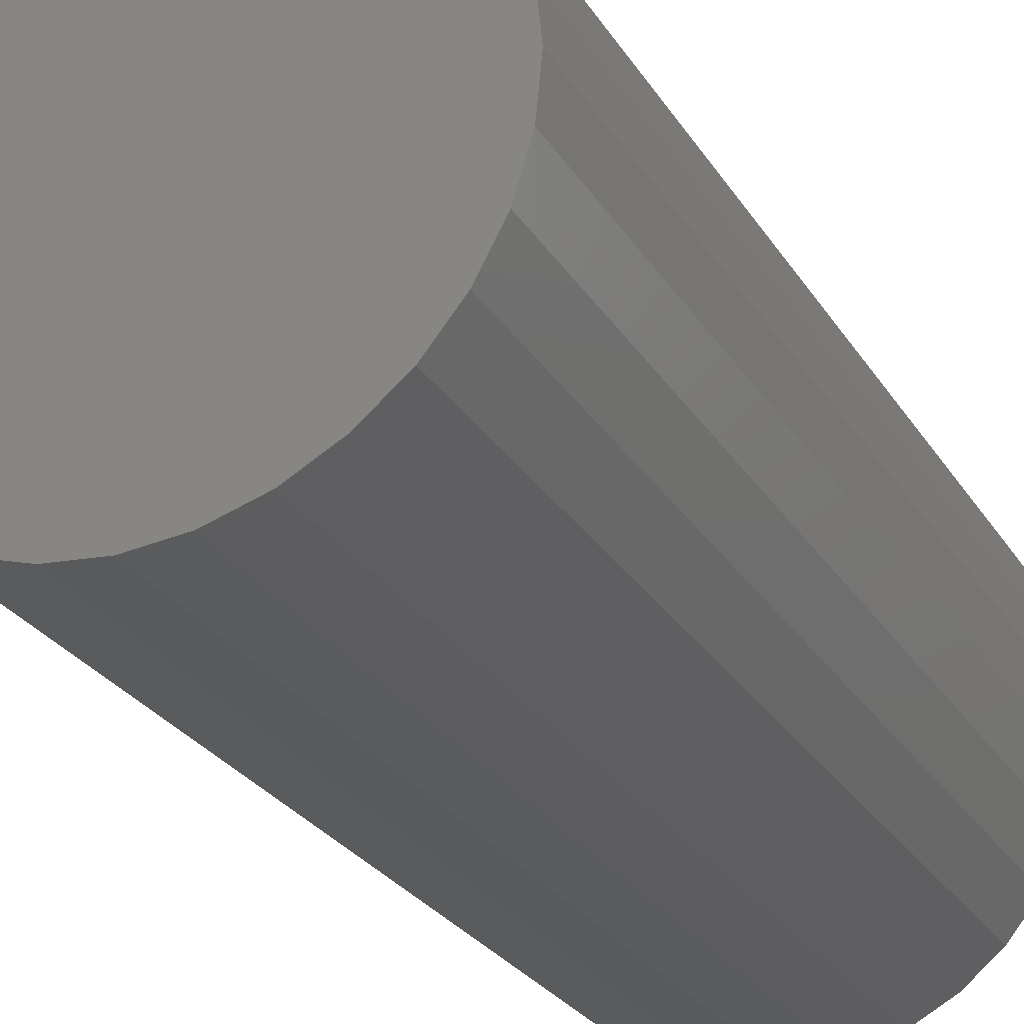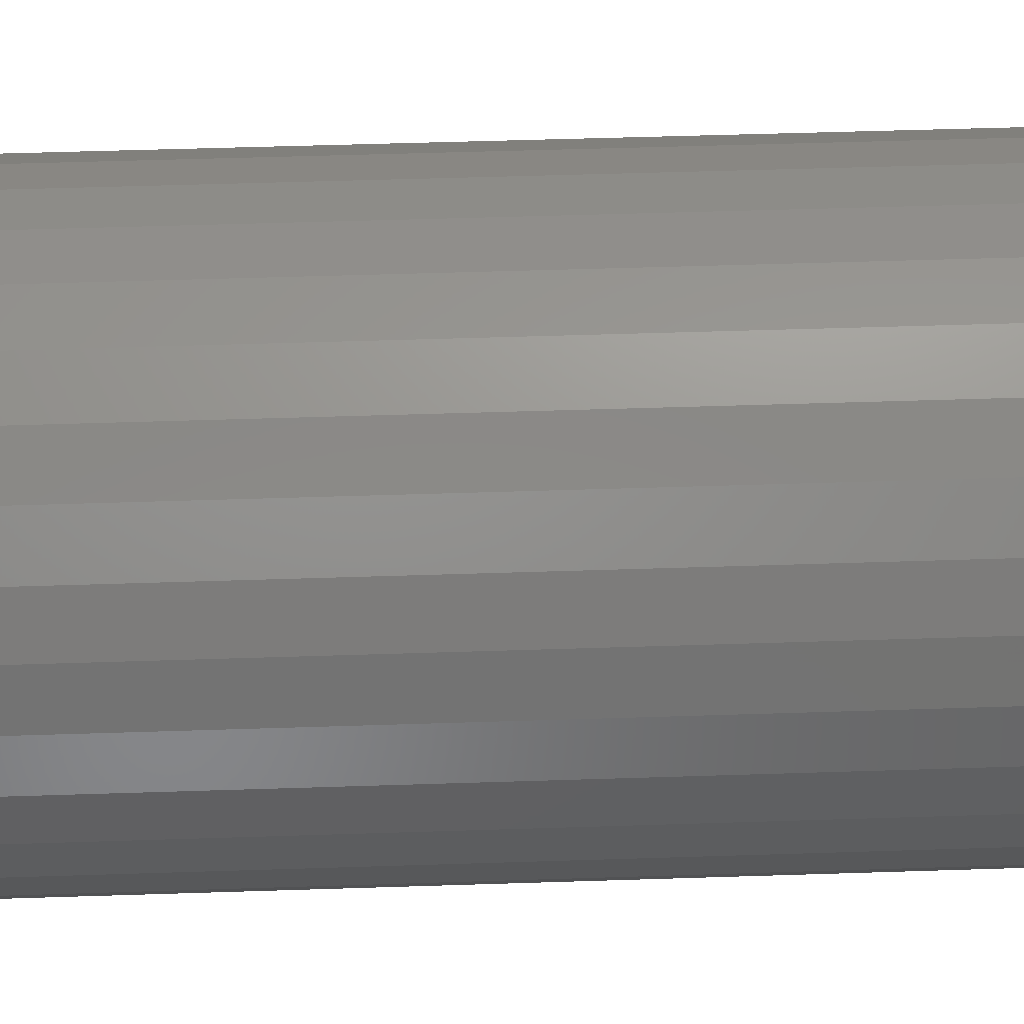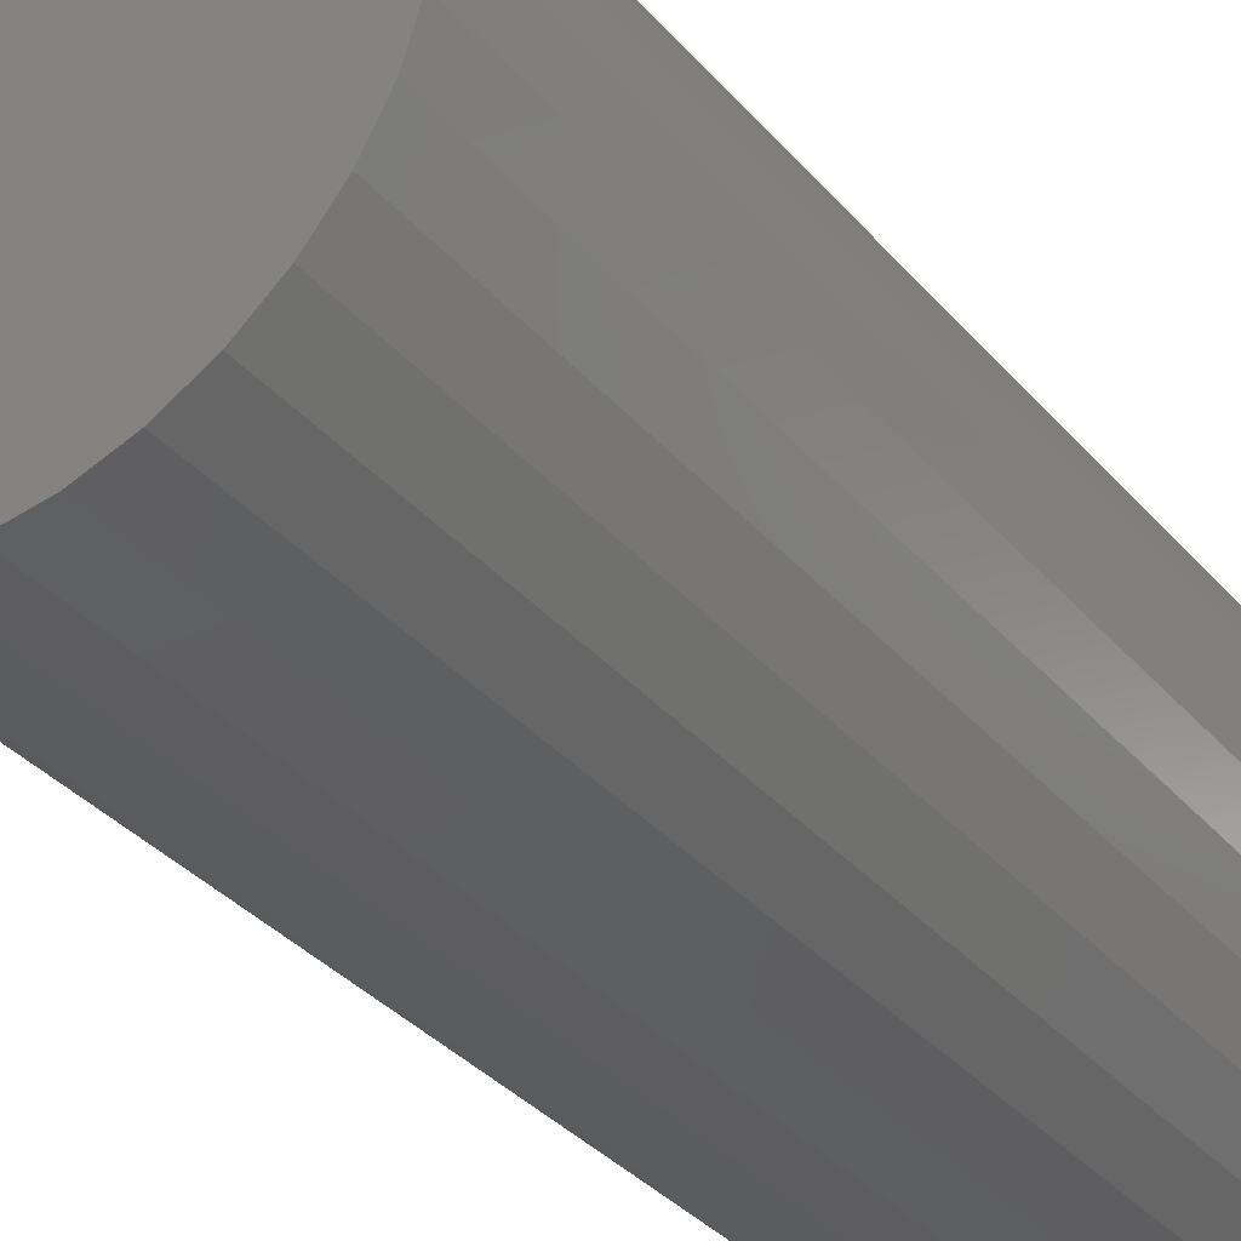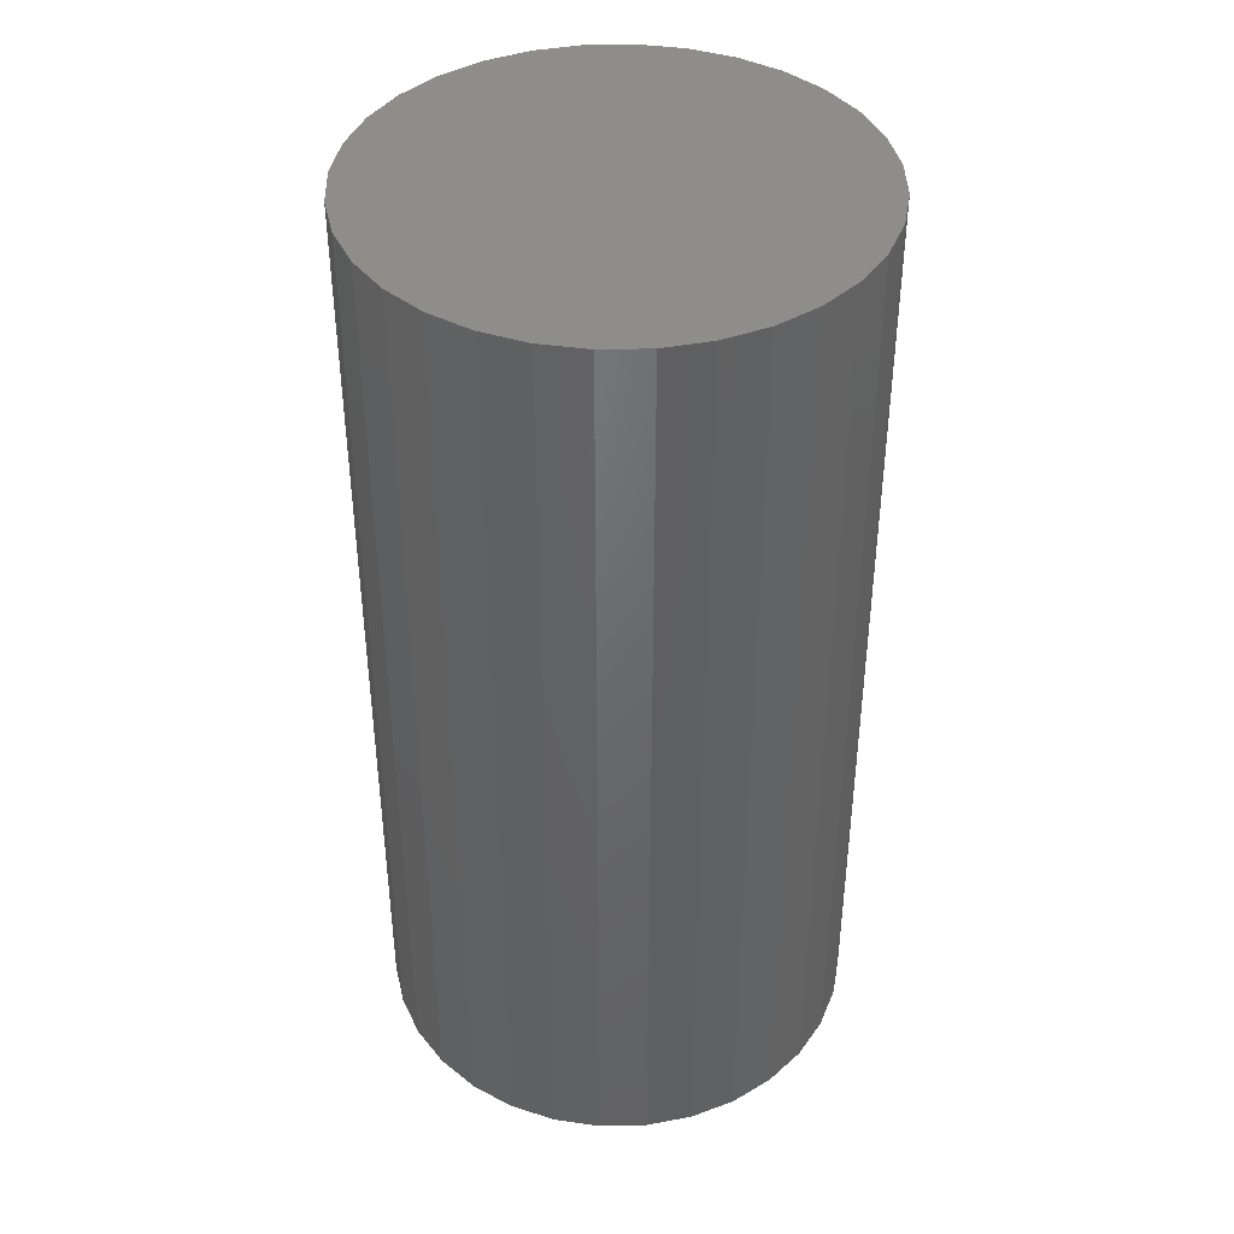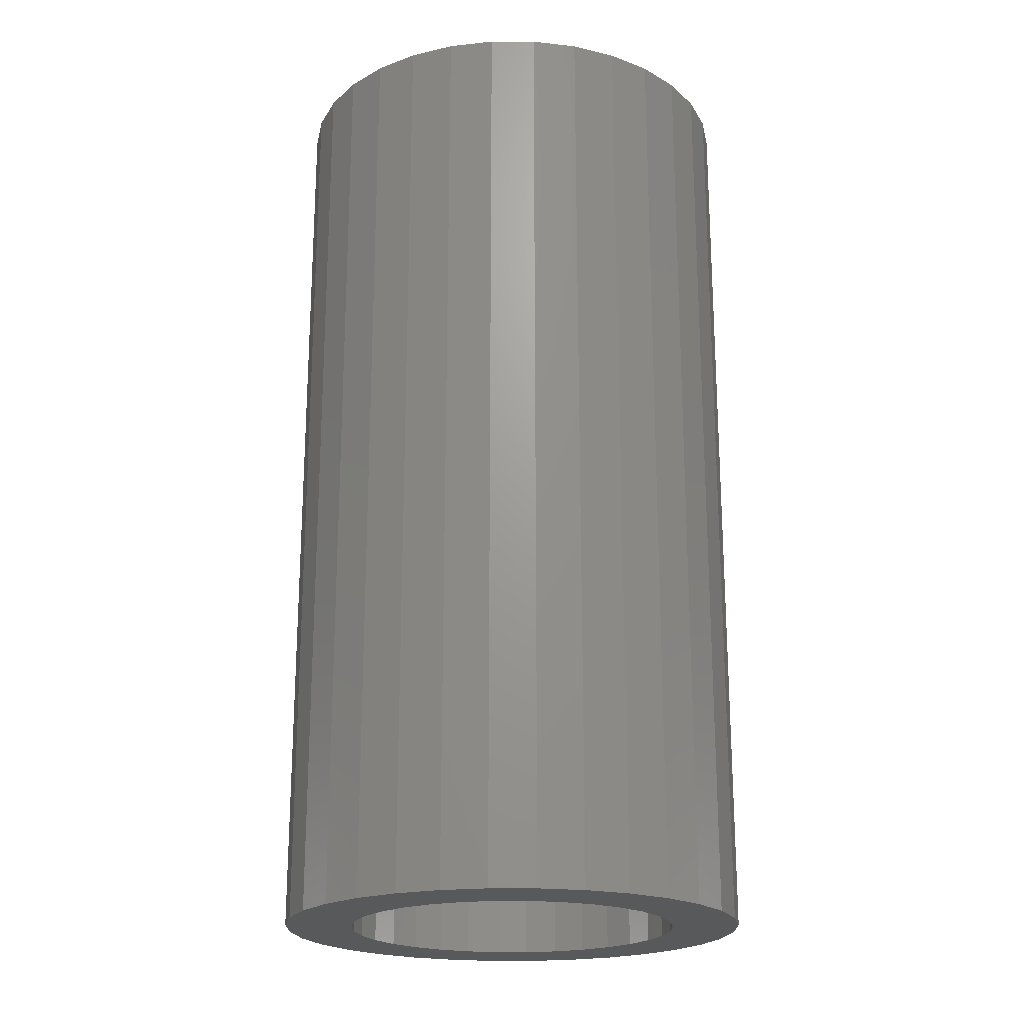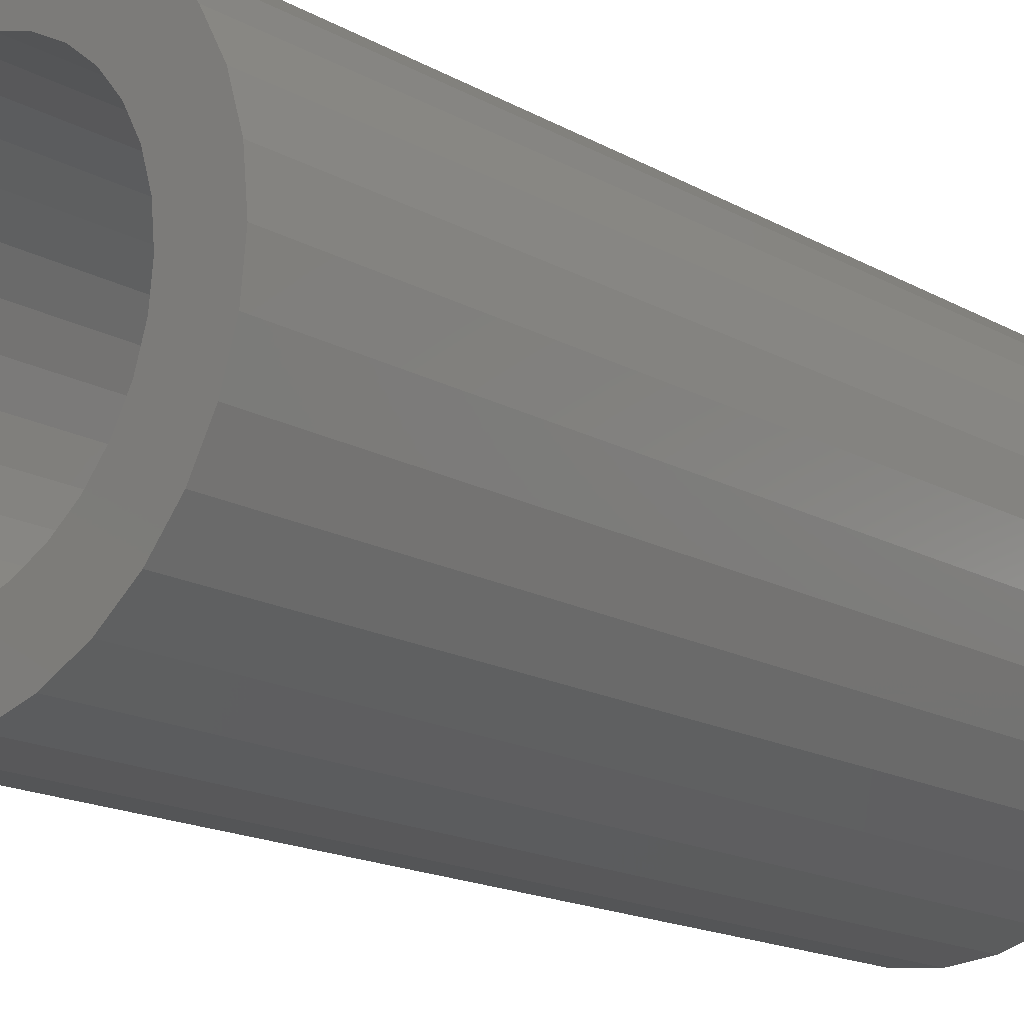
<metadata>
{"format":"stl","ext":"stl","renderer":"f3d","projection":"perspective","resolution":1024,"background":"white","views":[{"elev":-26.6,"azim":-154.9,"up":"+Z"},{"elev":53.4,"azim":-92.0,"up":"+Z"},{"elev":-36.2,"azim":-144.6,"up":"+Z"},{"elev":41.2,"azim":116.6,"up":"+Y"},{"elev":-21.0,"azim":-163.3,"up":"+Y"},{"elev":-16.6,"azim":41.4,"up":"+Z"}]}
</metadata>
<code>
# stl→obj: 128 verts, 252 faces
v -0.1226 -0.75 0.05158
v -0.1839 -0.75 0.03696
v -0.1302 -0.75 0.0263
v 0.1595 -0.75 0.1053
v 0.07686 -0.75 0.1121
v 0.09728 -0.75 0.09531
v 0.001974 -0.75 0.1348
v 0.02827 -0.75 0.1322
v 0.136 -0.75 0.134
v 0.1072 -0.75 0.1575
v 0.07448 -0.75 0.1751
v 0.03894 -0.75 0.1858
v 0.001974 -0.75 0.1895
v -0.03499 -0.75 0.1858
v -0.07053 -0.75 0.1751
v -0.1033 -0.75 0.1575
v -0.132 -0.75 0.134
v -0.1556 -0.75 0.1053
v -0.07291 -0.75 0.1121
v -0.04961 -0.75 0.1245
v -0.02432 -0.75 0.1322
v -0.132 -0.75 -0.134
v -0.1033 -0.75 -0.1575
v 0.001974 -0.75 -0.1348
v -0.02432 -0.75 -0.1322
v -0.04961 -0.75 -0.1245
v -0.07291 -0.75 -0.1121
v -0.1556 -0.75 -0.1053
v -0.07053 -0.75 -0.1751
v -0.03499 -0.75 -0.1858
v 0.001974 -0.75 -0.1895
v 0.03894 -0.75 -0.1858
v 0.07448 -0.75 -0.1751
v 0.1072 -0.75 -0.1575
v 0.136 -0.75 -0.134
v 0.05355 -0.75 0.1245
v 0.1595 -0.75 -0.1053
v 0.07686 -0.75 -0.1121
v 0.05355 -0.75 -0.1245
v 0.02827 -0.75 -0.1322
v -0.1731 -0.75 0.07251
v -0.1101 -0.75 0.07488
v -0.09333 -0.75 0.09531
v -0.1328 -0.75 1.316e-17
v -0.1875 -0.75 2.32e-17
v -0.1302 -0.75 -0.0263
v -0.1839 -0.75 -0.03696
v -0.1226 -0.75 -0.05158
v -0.1731 -0.75 -0.07251
v -0.1101 -0.75 -0.07488
v -0.09333 -0.75 -0.09531
v 0.177 -0.75 0.07251
v 0.114 -0.75 0.07488
v 0.1878 -0.75 0.03696
v 0.1265 -0.75 0.05158
v 0.1342 -0.75 0.0263
v 0.1914 -0.75 -2.32e-17
v 0.1368 -0.75 -1.986e-17
v 0.1878 -0.75 -0.03696
v 0.1342 -0.75 -0.0263
v 0.177 -0.75 -0.07251
v 0.1265 -0.75 -0.05158
v 0.114 -0.75 -0.07488
v 0.09728 -0.75 -0.09531
v 0.001974 -0.05469 -0.1348
v 0.02827 -0.05469 -0.1322
v 0.05355 -0.05469 -0.1245
v 0.07686 -0.05469 -0.1121
v 0.09728 -0.05469 -0.09531
v 0.114 -0.05469 -0.07488
v 0.1265 -0.05469 -0.05158
v 0.1342 -0.05469 -0.0263
v 0.1368 -0.05469 -5.287e-17
v -0.02432 -0.05469 -0.1322
v -0.04961 -0.05469 -0.1245
v -0.07291 -0.05469 -0.1121
v -0.09333 -0.05469 -0.09531
v -0.1101 -0.05469 -0.07488
v -0.1226 -0.05469 -0.05158
v -0.1302 -0.05469 -0.0263
v -0.1328 -0.05469 1.316e-17
v 0.001974 -0.05469 0.1348
v -0.02432 -0.05469 0.1322
v -0.04961 -0.05469 0.1245
v -0.07291 -0.05469 0.1121
v -0.09333 -0.05469 0.09531
v -0.1101 -0.05469 0.07488
v -0.1226 -0.05469 0.05158
v -0.1302 -0.05469 0.0263
v 0.02827 -0.05469 0.1322
v 0.05355 -0.05469 0.1245
v 0.07686 -0.05469 0.1121
v 0.09728 -0.05469 0.09531
v 0.114 -0.05469 0.07488
v 0.1265 -0.05469 0.05158
v 0.1342 -0.05469 0.0263
v 0.001974 1.288e-33 0.1895
v 0.03894 2.052e-18 0.1858
v -0.03499 -2.052e-18 0.1858
v -0.07053 -4.025e-18 0.1751
v 0.07448 4.025e-18 0.1751
v 0.03894 2.052e-18 -0.1858
v -0.03499 -2.052e-18 -0.1858
v 0.07448 4.025e-18 -0.1751
v 0.001974 -2.576e-33 -0.1895
v -0.07053 -4.025e-18 -0.1751
v -0.1033 -5.843e-18 -0.1575
v 0.1072 5.843e-18 -0.1575
v -0.132 -7.437e-18 -0.134
v 0.136 7.437e-18 -0.134
v -0.1556 -8.745e-18 -0.1053
v 0.1595 8.745e-18 -0.1053
v -0.1731 -9.717e-18 -0.07251
v 0.177 9.717e-18 -0.07251
v -0.1839 -1.032e-17 -0.03696
v 0.1878 1.032e-17 -0.03696
v -0.1875 -1.052e-17 2.32e-17
v 0.1914 1.052e-17 -2.32e-17
v -0.1839 -1.032e-17 0.03696
v 0.1878 1.032e-17 0.03696
v -0.1731 -9.717e-18 0.07251
v 0.177 9.717e-18 0.07251
v -0.1556 -8.745e-18 0.1053
v 0.1595 8.745e-18 0.1053
v -0.132 -7.437e-18 0.134
v 0.136 7.437e-18 0.134
v -0.1033 -5.843e-18 0.1575
v 0.1072 5.843e-18 0.1575
f 1 2 3
f 4 5 6
f 7 8 9
f 7 9 10
f 7 10 11
f 7 11 12
f 7 12 13
f 7 13 14
f 7 14 15
f 7 15 16
f 7 16 17
f 17 18 19
f 17 19 20
f 17 20 21
f 17 21 7
f 22 23 24
f 22 24 25
f 22 25 26
f 22 26 27
f 22 27 28
f 24 23 29
f 24 29 30
f 24 30 31
f 24 31 32
f 24 32 33
f 24 33 34
f 24 34 35
f 9 8 36
f 9 36 5
f 9 5 4
f 35 37 38
f 35 38 39
f 35 39 40
f 35 40 24
f 2 1 41
f 41 1 42
f 41 42 18
f 18 42 43
f 18 43 19
f 3 2 44
f 44 2 45
f 44 45 46
f 46 45 47
f 46 47 48
f 48 47 49
f 48 49 50
f 50 49 51
f 51 49 28
f 51 28 27
f 4 6 52
f 52 6 53
f 52 53 54
f 54 53 55
f 54 55 56
f 54 56 57
f 57 56 58
f 57 58 59
f 59 58 60
f 59 60 61
f 61 60 62
f 61 62 63
f 61 63 37
f 37 63 64
f 37 64 38
f 65 40 66
f 66 40 39
f 66 39 67
f 67 39 38
f 67 38 68
f 68 38 64
f 68 64 69
f 69 64 63
f 69 63 70
f 70 63 62
f 70 62 71
f 71 62 60
f 71 60 72
f 72 60 58
f 72 58 73
f 40 65 24
f 24 65 74
f 24 74 25
f 25 74 75
f 25 75 26
f 26 75 76
f 26 76 27
f 27 76 77
f 27 77 51
f 51 77 78
f 51 78 50
f 50 78 79
f 50 79 48
f 48 79 80
f 48 80 46
f 46 80 81
f 46 81 44
f 82 21 83
f 83 21 20
f 83 20 84
f 84 20 19
f 84 19 85
f 85 19 43
f 85 43 86
f 86 43 42
f 86 42 87
f 87 42 1
f 87 1 88
f 88 1 3
f 88 3 89
f 89 3 44
f 89 44 81
f 21 82 7
f 7 82 90
f 7 90 8
f 8 90 91
f 8 91 36
f 36 91 92
f 36 92 5
f 5 92 93
f 5 93 6
f 6 93 94
f 6 94 53
f 53 94 95
f 53 95 55
f 55 95 96
f 55 96 56
f 56 96 73
f 56 73 58
f 73 96 72
f 72 96 95
f 72 95 71
f 79 89 80
f 81 80 89
f 71 95 70
f 70 95 94
f 70 94 69
f 69 94 93
f 69 93 68
f 68 93 92
f 68 92 67
f 67 92 91
f 67 91 66
f 66 91 90
f 66 90 65
f 65 90 82
f 65 82 74
f 74 82 83
f 74 83 75
f 75 83 84
f 75 84 76
f 76 84 85
f 76 85 77
f 77 85 86
f 77 86 78
f 78 86 87
f 78 87 79
f 79 87 88
f 79 88 89
f 97 98 99
f 100 99 98
f 101 100 98
f 102 103 104
f 105 103 102
f 103 106 104
f 104 106 107
f 104 107 108
f 108 107 109
f 108 109 110
f 110 109 111
f 110 111 112
f 112 111 113
f 112 113 114
f 114 113 115
f 114 115 116
f 116 115 117
f 116 117 118
f 118 117 119
f 118 119 120
f 120 119 121
f 120 121 122
f 122 121 123
f 122 123 124
f 124 123 125
f 124 125 126
f 126 125 127
f 126 127 128
f 128 127 100
f 128 100 101
f 118 57 116
f 116 57 59
f 116 59 114
f 114 59 61
f 114 61 112
f 112 61 37
f 112 37 110
f 110 37 35
f 110 35 108
f 108 35 34
f 108 34 104
f 104 34 33
f 104 33 102
f 102 33 32
f 102 32 105
f 105 32 31
f 105 31 103
f 103 31 30
f 103 30 106
f 106 30 29
f 106 29 107
f 107 29 23
f 107 23 109
f 109 23 22
f 109 22 111
f 111 22 28
f 111 28 113
f 113 28 49
f 113 49 115
f 115 49 47
f 115 47 117
f 117 47 45
f 117 45 119
f 119 45 2
f 119 2 121
f 121 2 41
f 121 41 123
f 123 41 18
f 123 18 125
f 125 18 17
f 125 17 127
f 127 17 16
f 127 16 100
f 100 16 15
f 100 15 99
f 99 15 14
f 99 14 97
f 97 14 13
f 97 13 98
f 98 13 12
f 98 12 101
f 101 12 11
f 101 11 128
f 128 11 10
f 128 10 126
f 126 10 9
f 126 9 124
f 124 9 4
f 124 4 122
f 122 4 52
f 122 52 120
f 120 52 54
f 120 54 118
f 118 54 57

</code>
